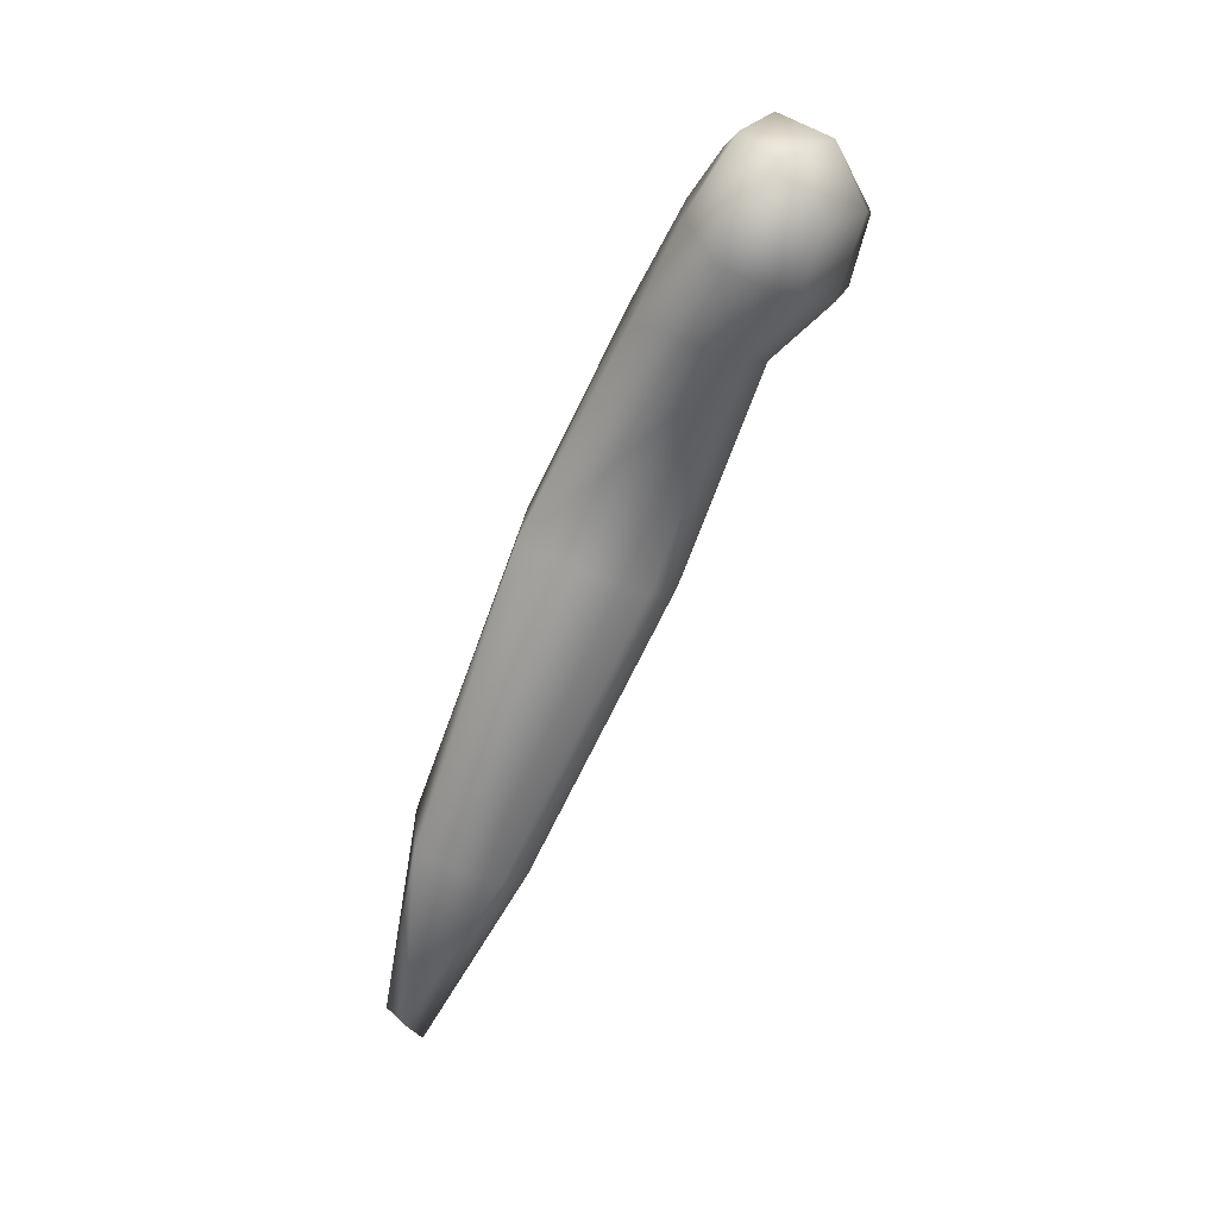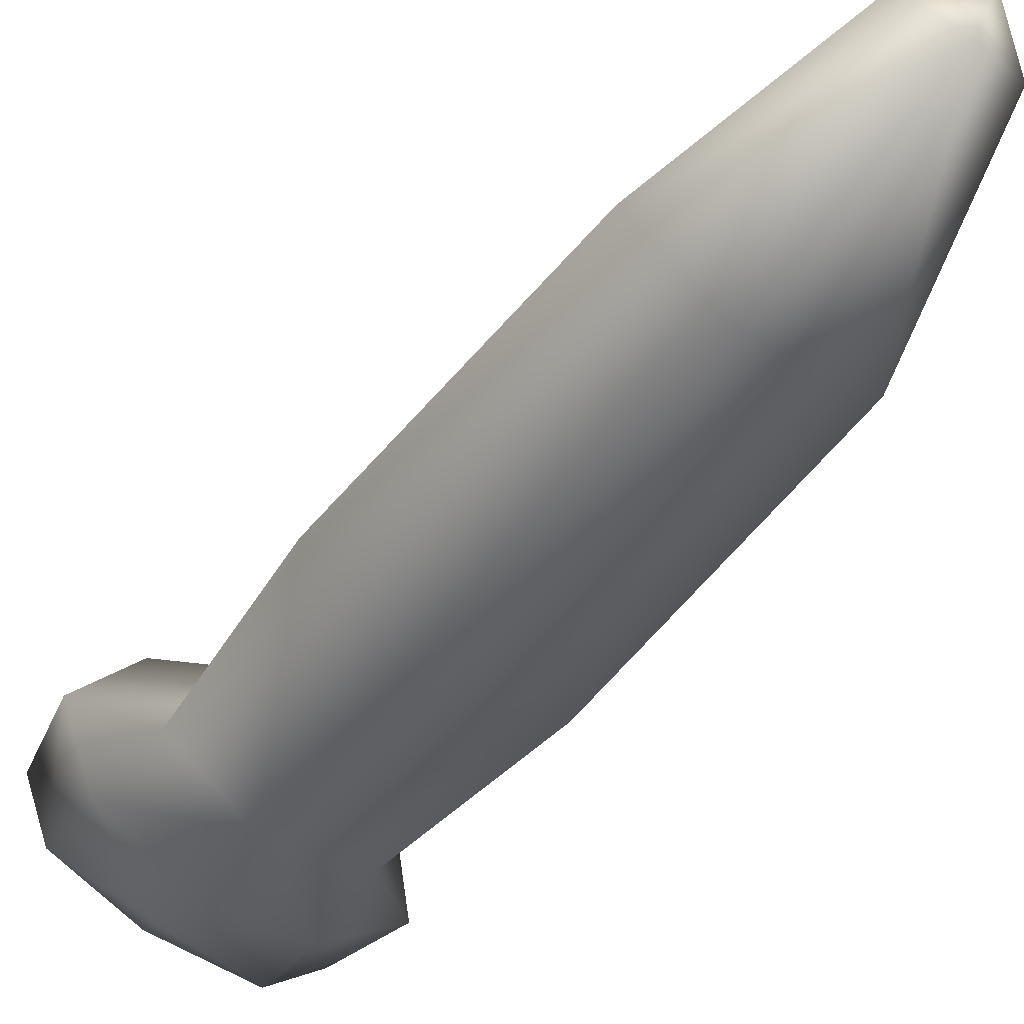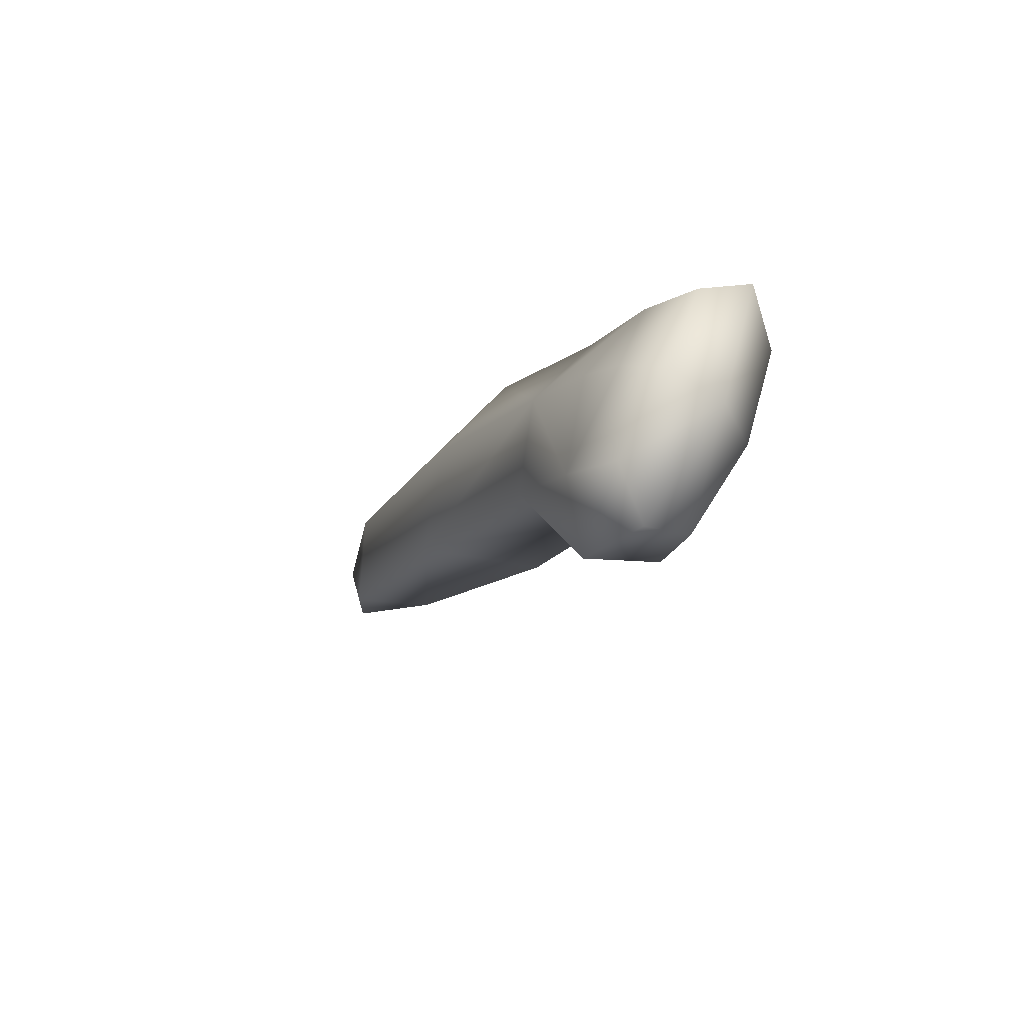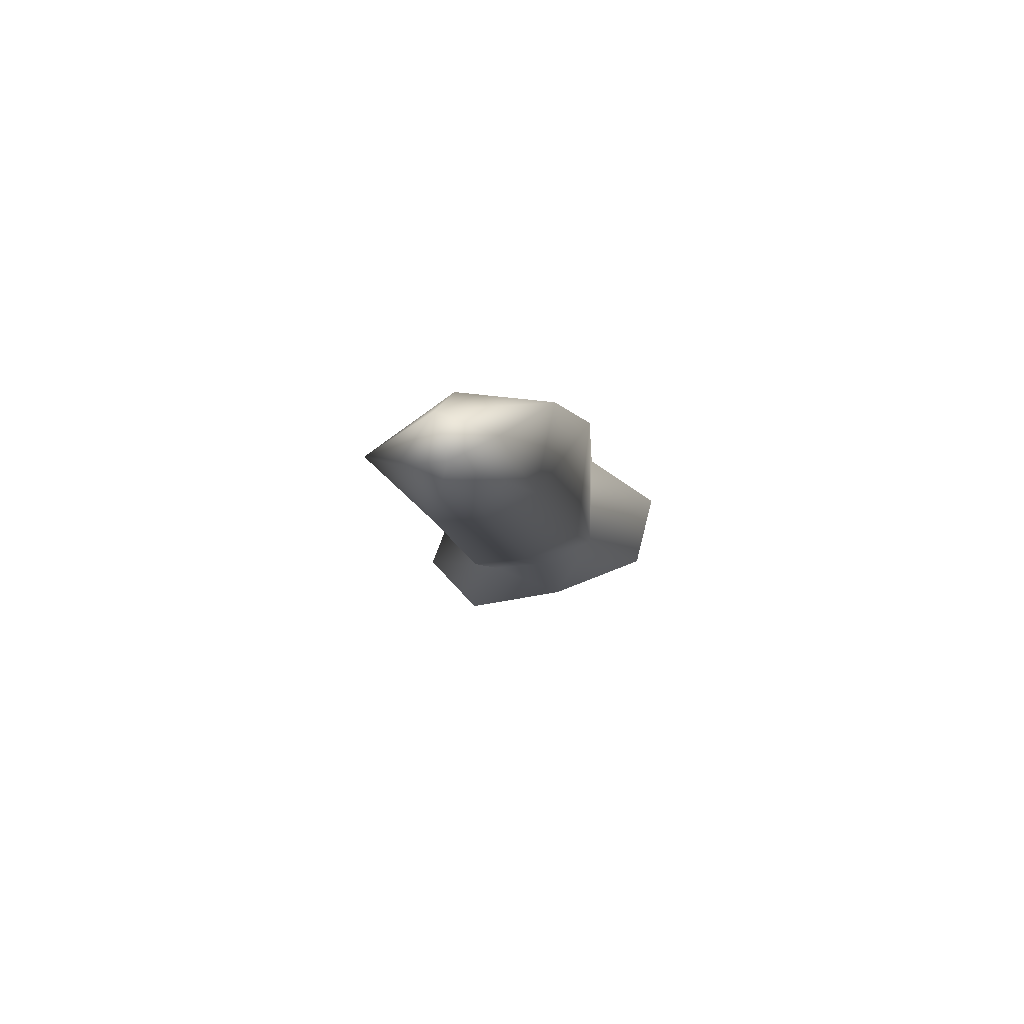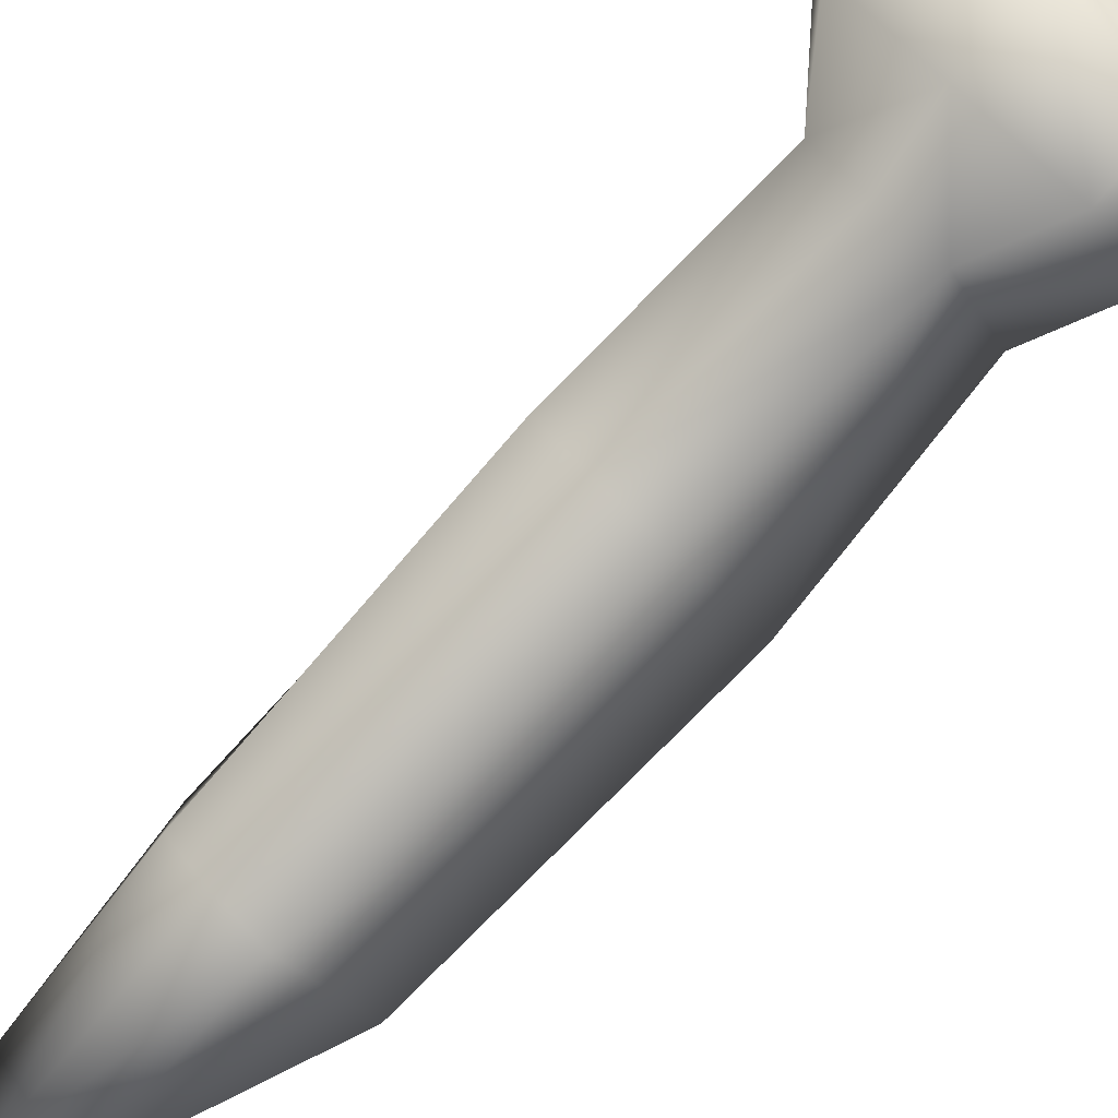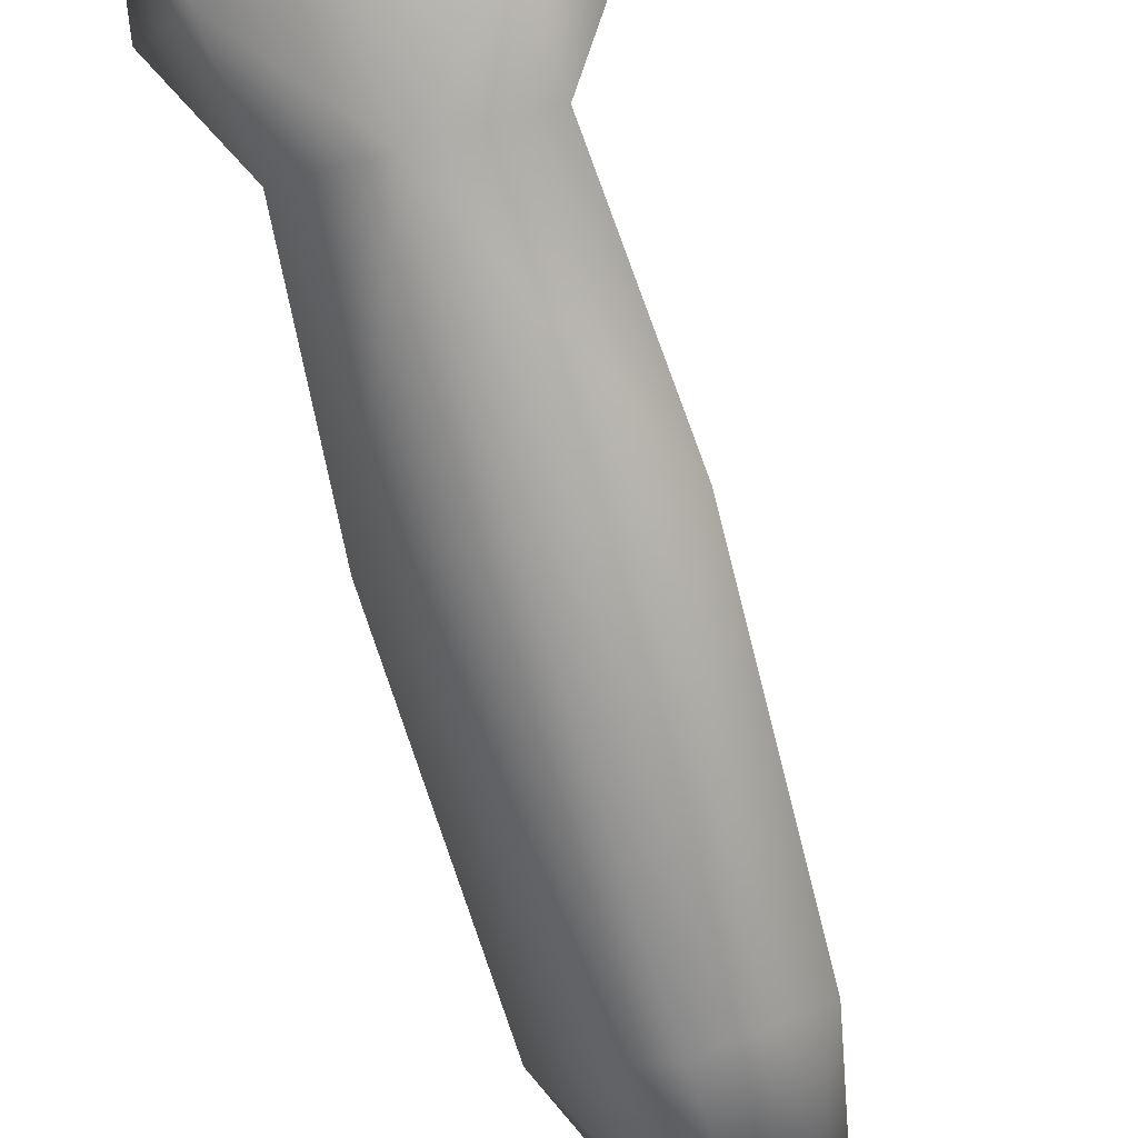
<metadata>
{"format":"obj","ext":"obj","renderer":"f3d","projection":"perspective","resolution":1024,"background":"white","views":[{"elev":12.3,"azim":-73.0,"up":"+Y"},{"elev":-72.0,"azim":-36.0,"up":"+Z"},{"elev":66.3,"azim":-66.1,"up":"+Y"},{"elev":-72.5,"azim":-163.6,"up":"+Y"},{"elev":59.9,"azim":49.3,"up":"+Z"},{"elev":-48.4,"azim":-162.0,"up":"+Z"}]}
</metadata>
<code>
v  0.04805 0.2388 0.08798
v  0.05616 0.2026 0.1414
v  -0.05616 0.2026 0.1414
v  -0.04805 0.2388 0.08798
v  7.943e-09 0.2449 0.07649
v  0.04379 0.1923 0.06372
v  0.03122 0.1747 0.1105
v  -0.03122 0.1747 0.1105
v  -0.04648 0.1923 0.06372
v  9.313e-09 0.1998 0.05095
v  0.05261 0.09084 0.01199
v  0.03097 0.066 0.06854
v  -0.03097 0.066 0.06854
v  -0.05531 0.09084 0.01199
v  5.694e-09 0.09829 -0.001344
v  0.05227 -0.06555 -0.04436
v  0.02613 -0.08502 -0.007628
v  -0.02613 -0.08502 -0.007628
v  -0.04688 -0.06555 -0.04436
v  7.182e-09 -0.05902 -0.06193
v  0.02374 -0.1646 -0.06115
v  -0.02374 -0.1646 -0.06115
v  6.833e-09 -0.1673 -0.08071
v  0.05238 0.2376 0.1521
v  0.04803 0.2748 0.1121
v  7.977e-09 0.2675 0.0932
v  -0.04803 0.2748 0.1121
v  -0.05238 0.2376 0.1521
v  0.06775 0.2633 0.1334
v  0.07608 0.22 0.1094
v  -0.06775 0.2633 0.1334
v  -0.07608 0.22 0.1094
v  5.681e-09 0.2399 0.1596
v  3.848e-09 0.2716 0.1447
v  3.723e-09 0.2835 0.1169
v  1.251e-09 -0.1817 -0.06091
v  4.334e-09 -0.08691 -0.002754
v  3.8e-09 0.06378 0.07328
v  5.589e-09 0.172 0.1156
v  3.76e-09 0.1998 0.1465
g body
f 4 5 10
f 10 9 4
f 1 6 10
f 10 5 1
f 7 12 11
f 11 6 7
f 8 9 14
f 14 13 8
f 10 15 14
f 14 9 10
f 10 6 11
f 11 15 10
f 11 12 17
f 17 16 11
f 14 19 18
f 18 13 14
f 14 15 20
f 20 19 14
f 11 16 20
f 20 15 11
f 16 17 21
f 18 19 22
f 19 20 23
f 23 22 19
f 16 21 23
f 23 20 16
f 1 5 26
f 26 25 1
f 4 27 26
f 26 5 4
f 25 29 30
f 30 1 25
f 29 24 2
f 2 30 29
f 28 31 32
f 32 3 28
f 32 31 27
f 27 4 32
f 2 7 30
f 7 6 30
f 30 6 1
f 3 32 8
f 4 9 32
f 32 9 8
f 28 33 34
f 34 31 28
f 34 33 24
f 24 29 34
f 27 31 34
f 34 35 27
f 34 29 25
f 25 35 34
f 25 26 35
f 27 35 26
f 18 22 36
f 36 37 18
f 36 21 17
f 17 37 36
f 18 37 38
f 38 13 18
f 38 37 17
f 17 12 38
f 8 13 38
f 38 39 8
f 38 12 7
f 7 39 38
f 8 39 40
f 40 3 8
f 40 39 7
f 7 2 40
f 3 40 33
f 33 28 3
f 2 24 33
f 33 40 2
f 22 23 36
f 21 36 23

</code>
